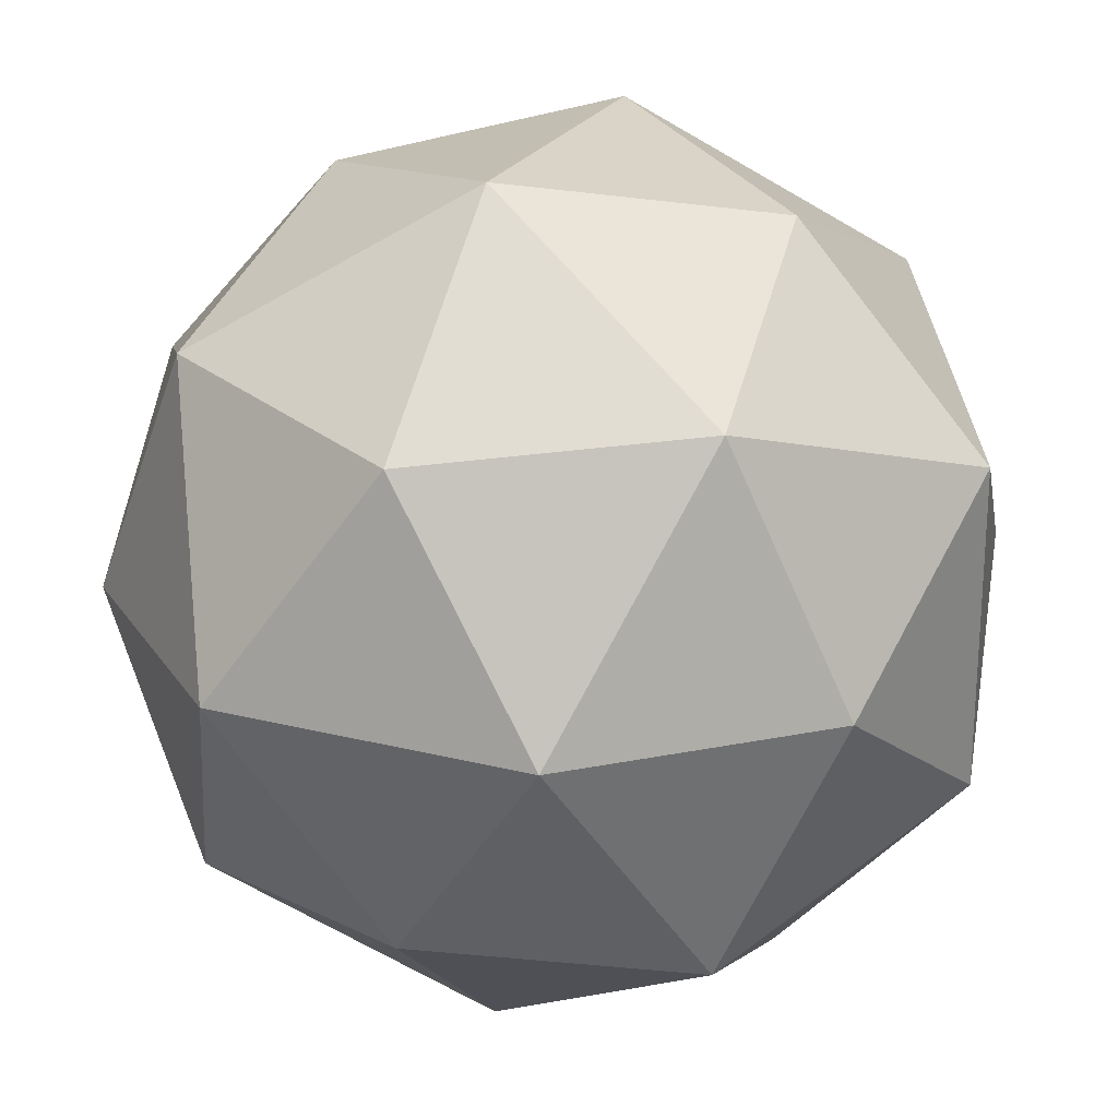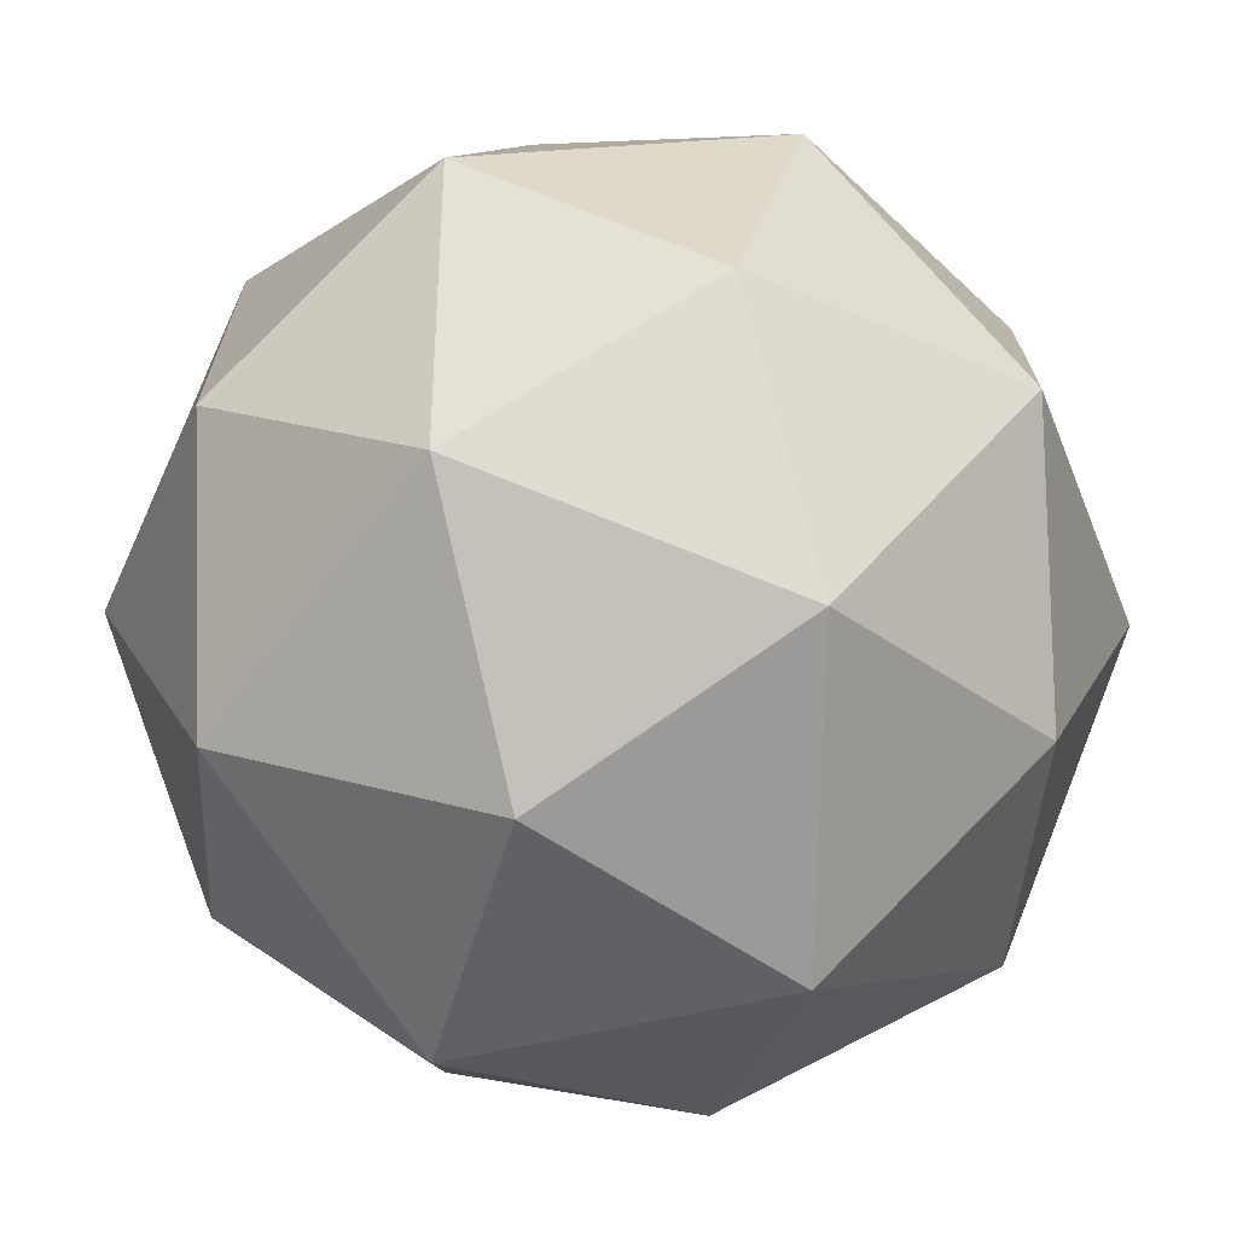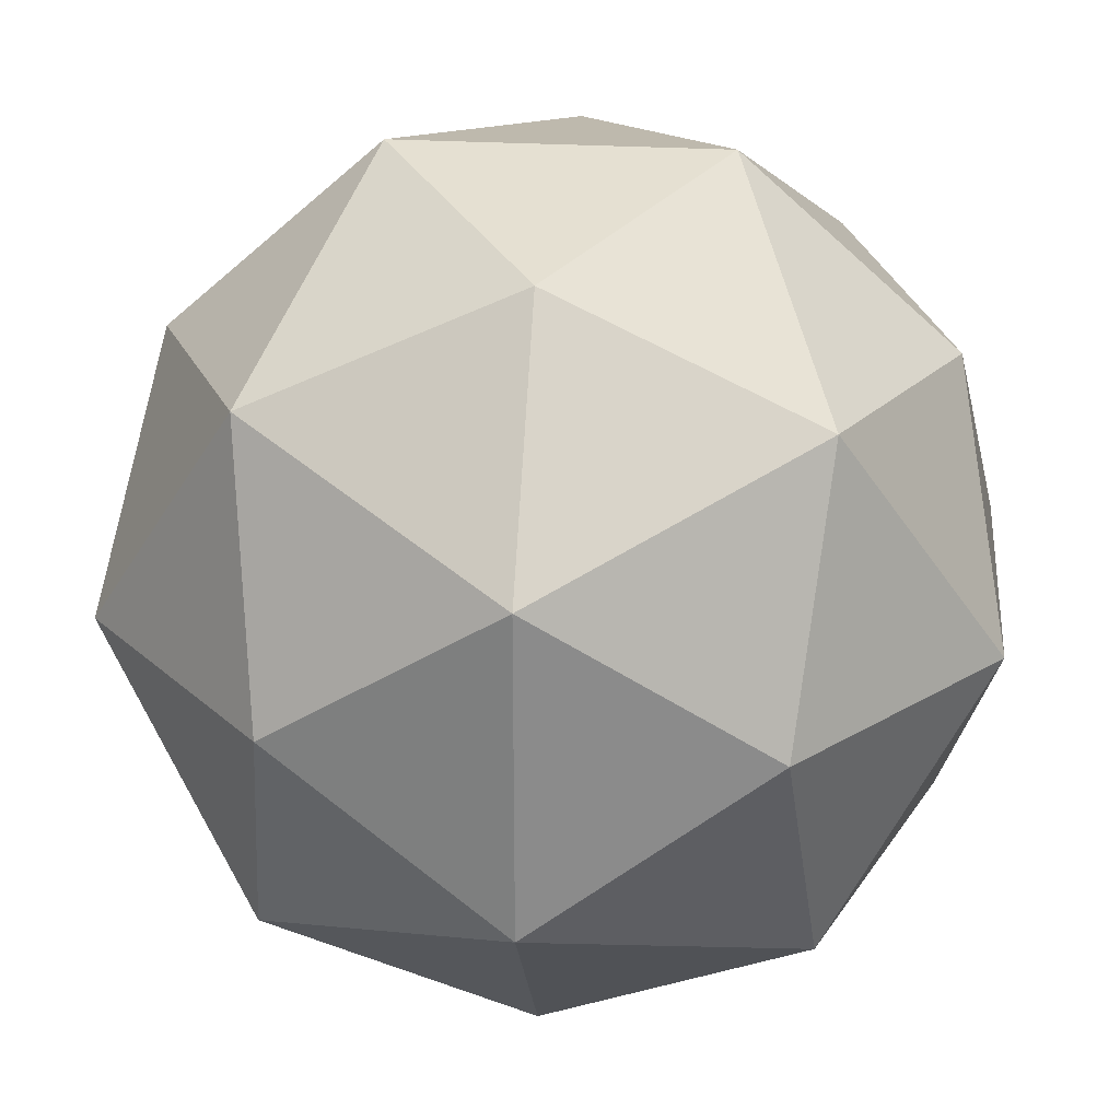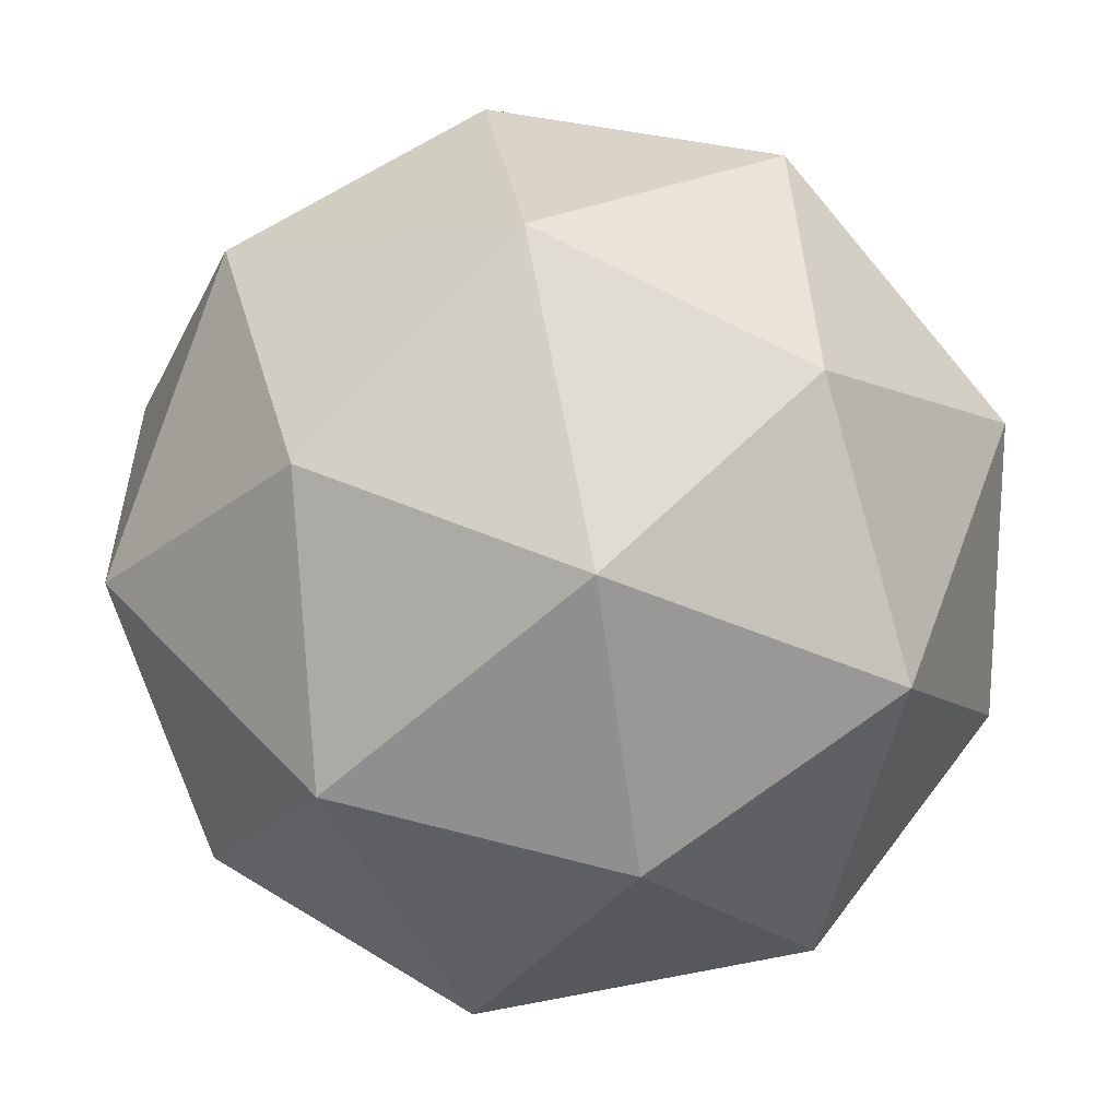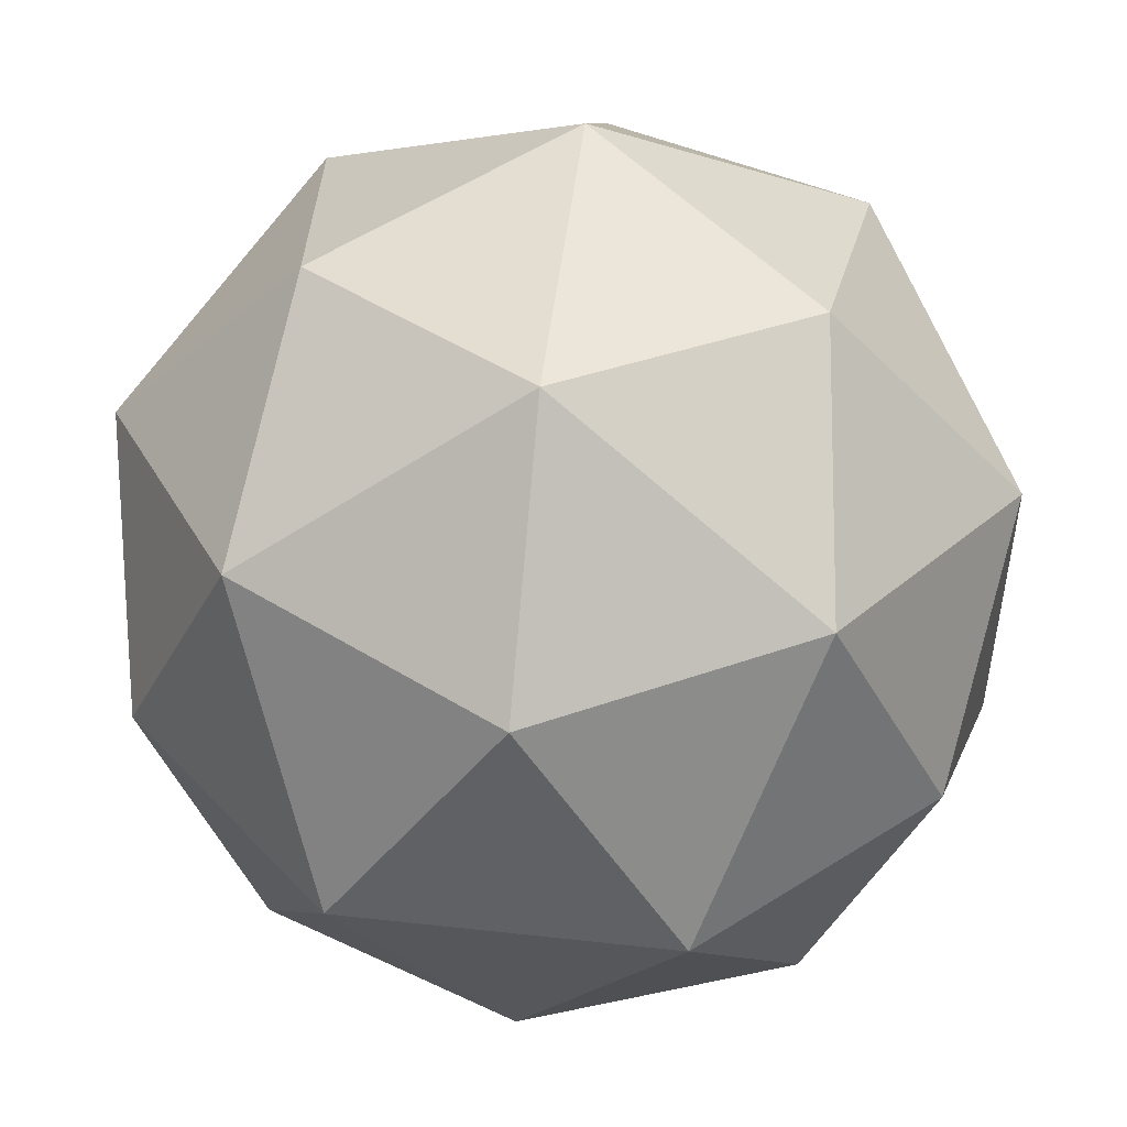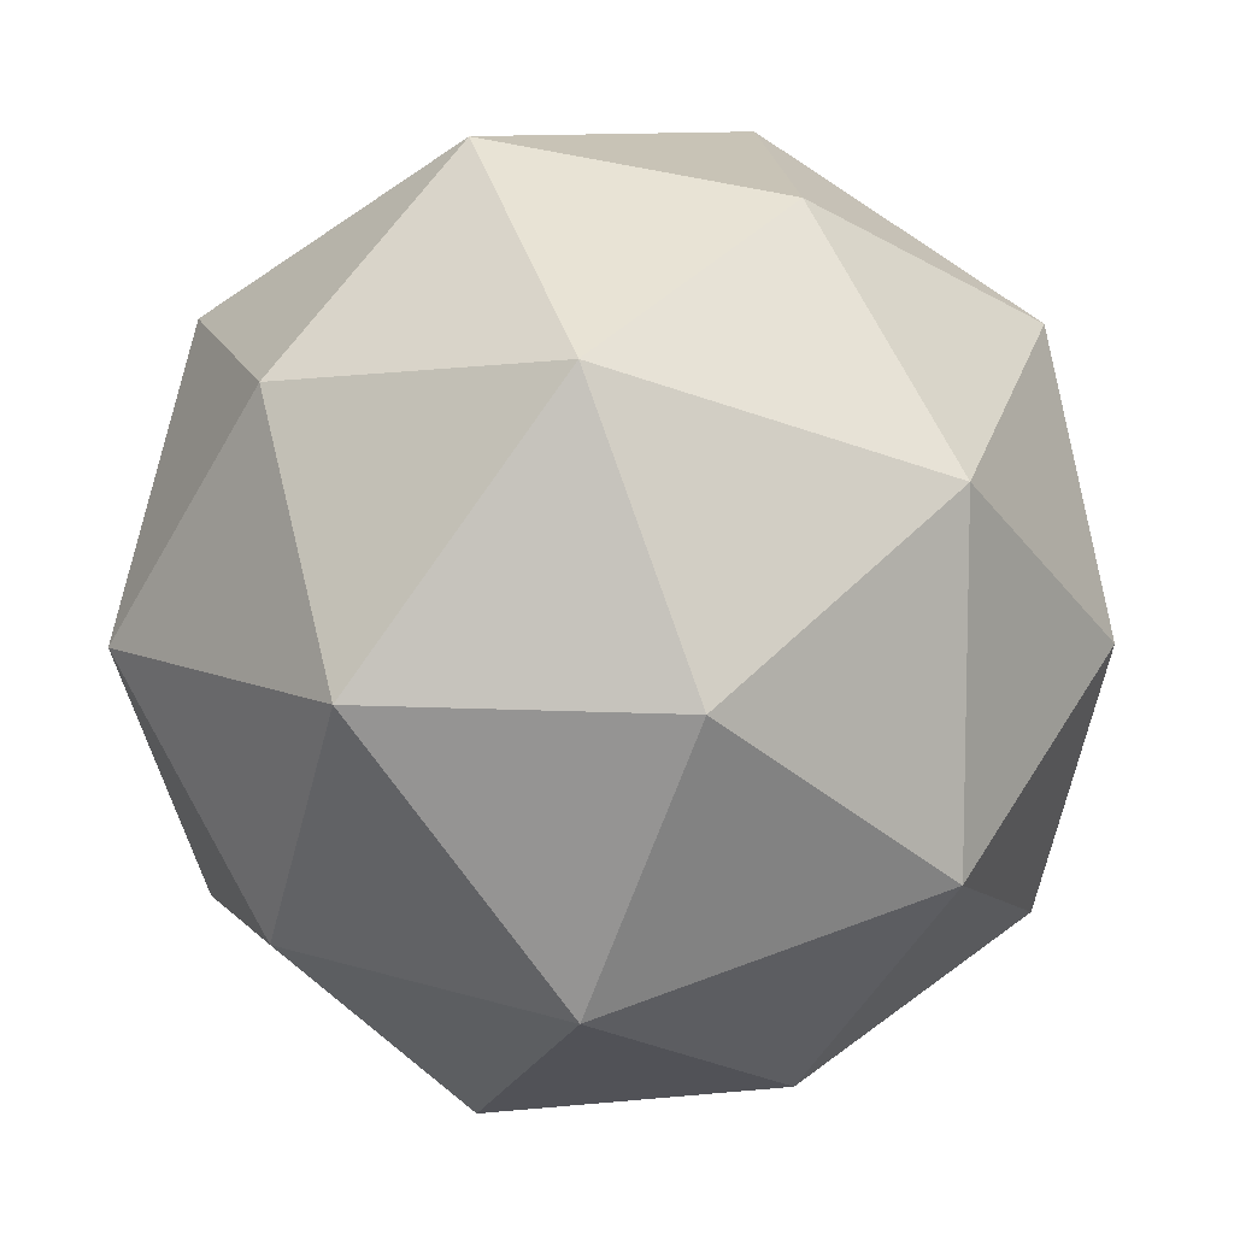
<metadata>
{"format":"obj","ext":"obj","renderer":"f3d","projection":"perspective","resolution":1024,"background":"white","views":[{"elev":23.5,"azim":113.0,"up":"+Y"},{"elev":-39.3,"azim":-70.3,"up":"+Z"},{"elev":26.6,"azim":95.3,"up":"+Z"},{"elev":71.0,"azim":79.3,"up":"+Y"},{"elev":50.5,"azim":-173.1,"up":"+Z"},{"elev":9.7,"azim":-130.5,"up":"+Z"}]}
</metadata>
<code>
o PentakisDodecahedron
v 0.5166 0 0.8359
v 0 0.3599 0.9423
v 0 -0.3599 0.9423
v 0.5824 -0.5824 0.5824
v 0.9423 0 0.3599
v 0.5824 0.5824 0.5824
v 0.5166 0 -0.8359
v 0 -0.3599 -0.9423
v 0 0.3599 -0.9423
v 0.5824 0.5824 -0.5824
v 0.9423 0 -0.3599
v 0.5824 -0.5824 -0.5824
v -0.5166 0 0.8359
v -0.5824 0.5824 0.5824
v -0.9423 0 0.3599
v -0.5824 -0.5824 0.5824
v -0.5166 0 -0.8359
v -0.5824 -0.5824 -0.5824
v -0.9423 0 -0.3599
v -0.5824 0.5824 -0.5824
v 0.8359 0.5166 0
v 0.3599 0.9423 0
v 0.8359 -0.5166 0
v 0.3599 -0.9423 0
v -0.8359 0.5166 0
v -0.3599 0.9423 0
v -0.8359 -0.5166 0
v -0.3599 -0.9423 0
v 0 0.8359 0.5166
v 0 0.8359 -0.5166
v 0 -0.8359 0.5166
v 0 -0.8359 -0.5166
g PentakisDodecahedron
f 1 2 3
f 1 3 4
f 1 4 5
f 1 5 6
f 1 6 2
f 7 8 9
f 7 9 10
f 7 10 11
f 7 11 12
f 7 12 8
f 13 3 2
f 13 2 14
f 13 14 15
f 13 15 16
f 13 16 3
f 17 9 8
f 17 8 18
f 17 18 19
f 17 19 20
f 17 20 9
f 21 5 11
f 21 11 10
f 21 10 22
f 21 22 6
f 21 6 5
f 23 11 5
f 23 5 4
f 23 4 24
f 23 24 12
f 23 12 11
f 25 19 15
f 25 15 14
f 25 14 26
f 25 26 20
f 25 20 19
f 27 15 19
f 27 19 18
f 27 18 28
f 27 28 16
f 27 16 15
f 29 22 26
f 29 26 14
f 29 14 2
f 29 2 6
f 29 6 22
f 30 26 22
f 30 22 10
f 30 10 9
f 30 9 20
f 30 20 26
f 31 28 24
f 31 24 4
f 31 4 3
f 31 3 16
f 31 16 28
f 32 24 28
f 32 28 18
f 32 18 8
f 32 8 12
f 32 12 24

</code>
